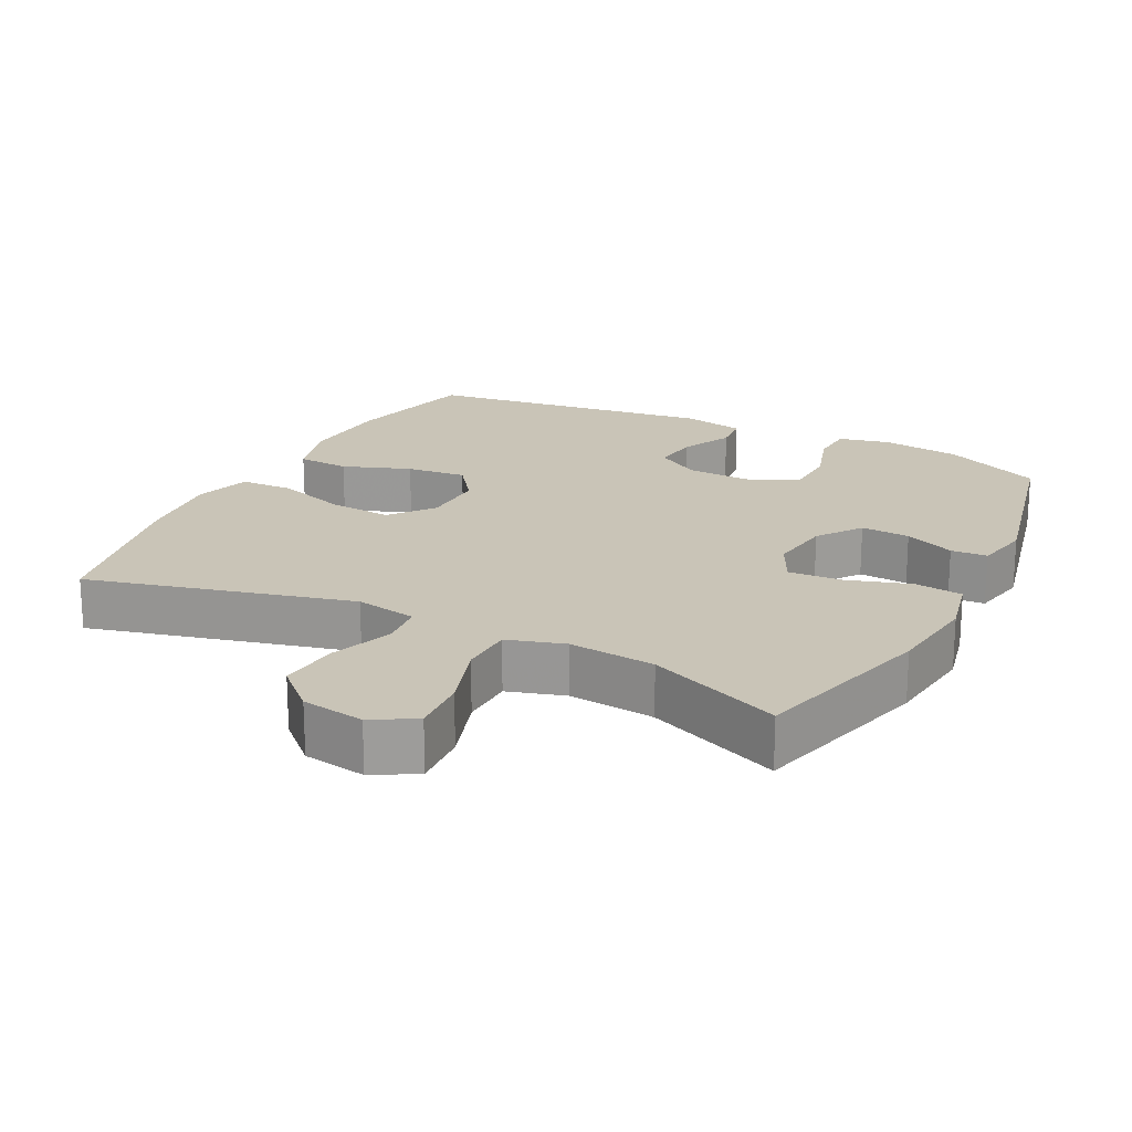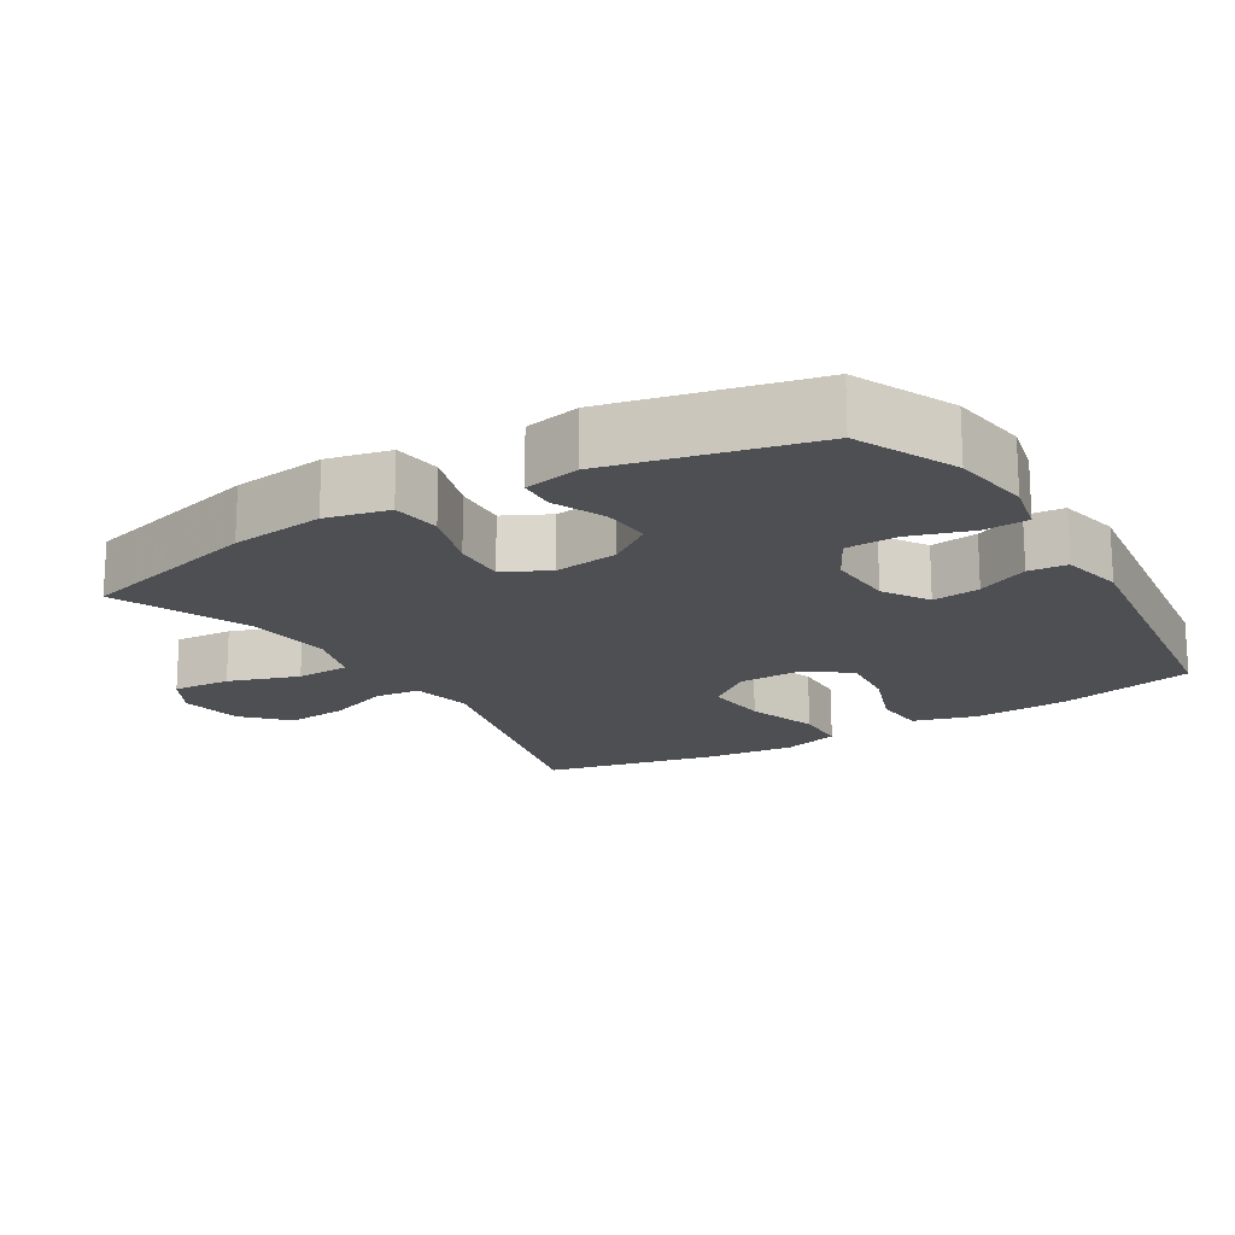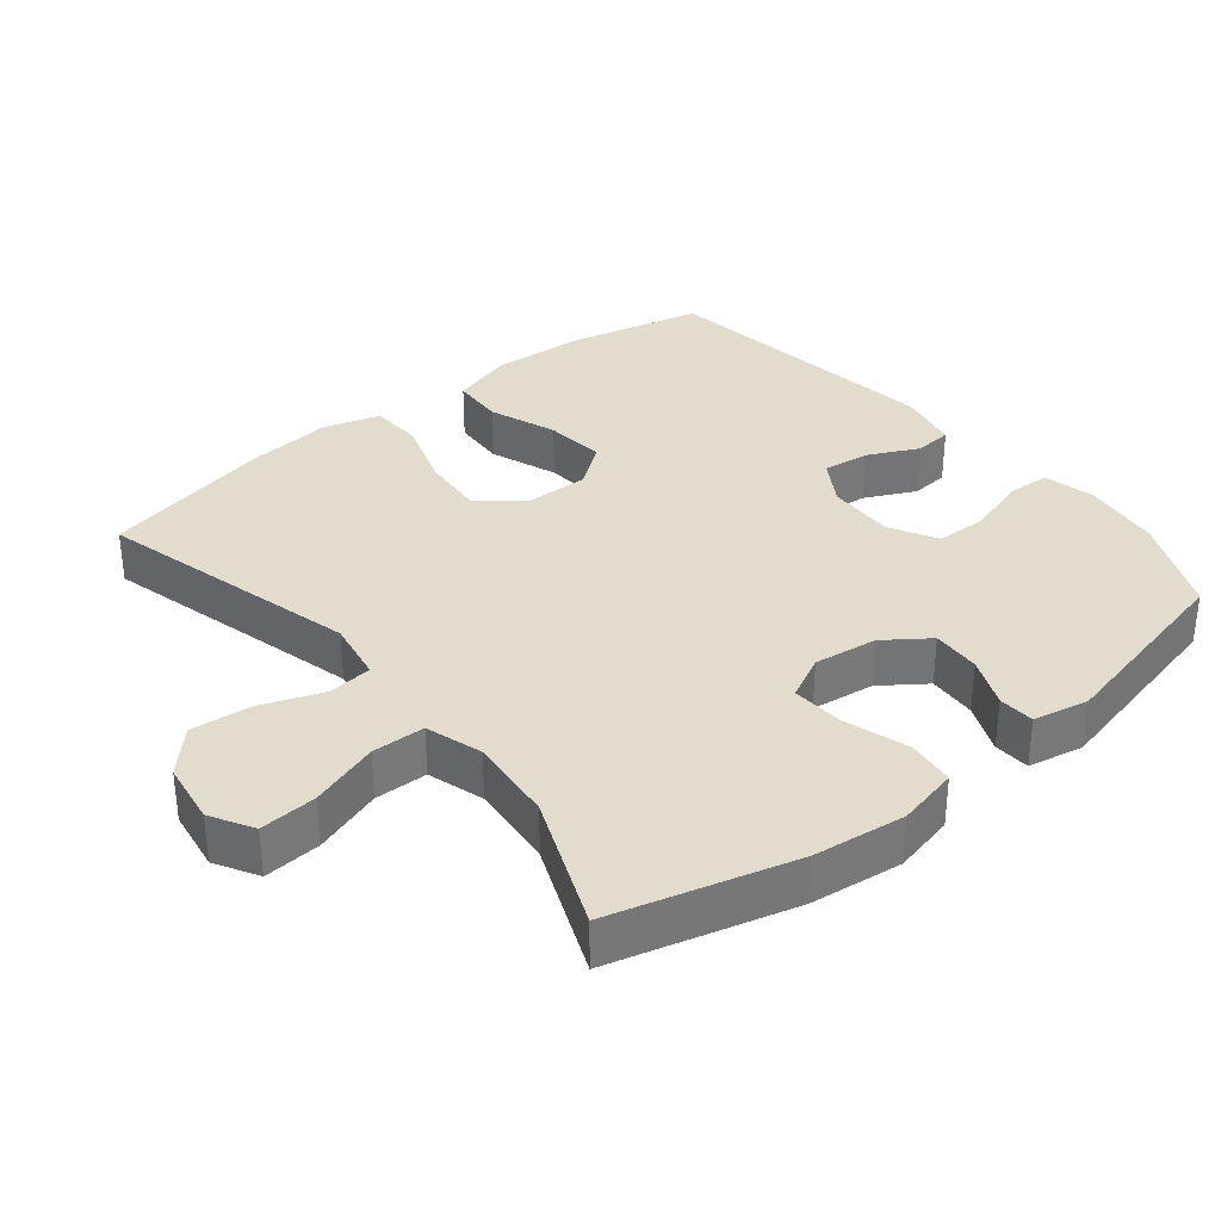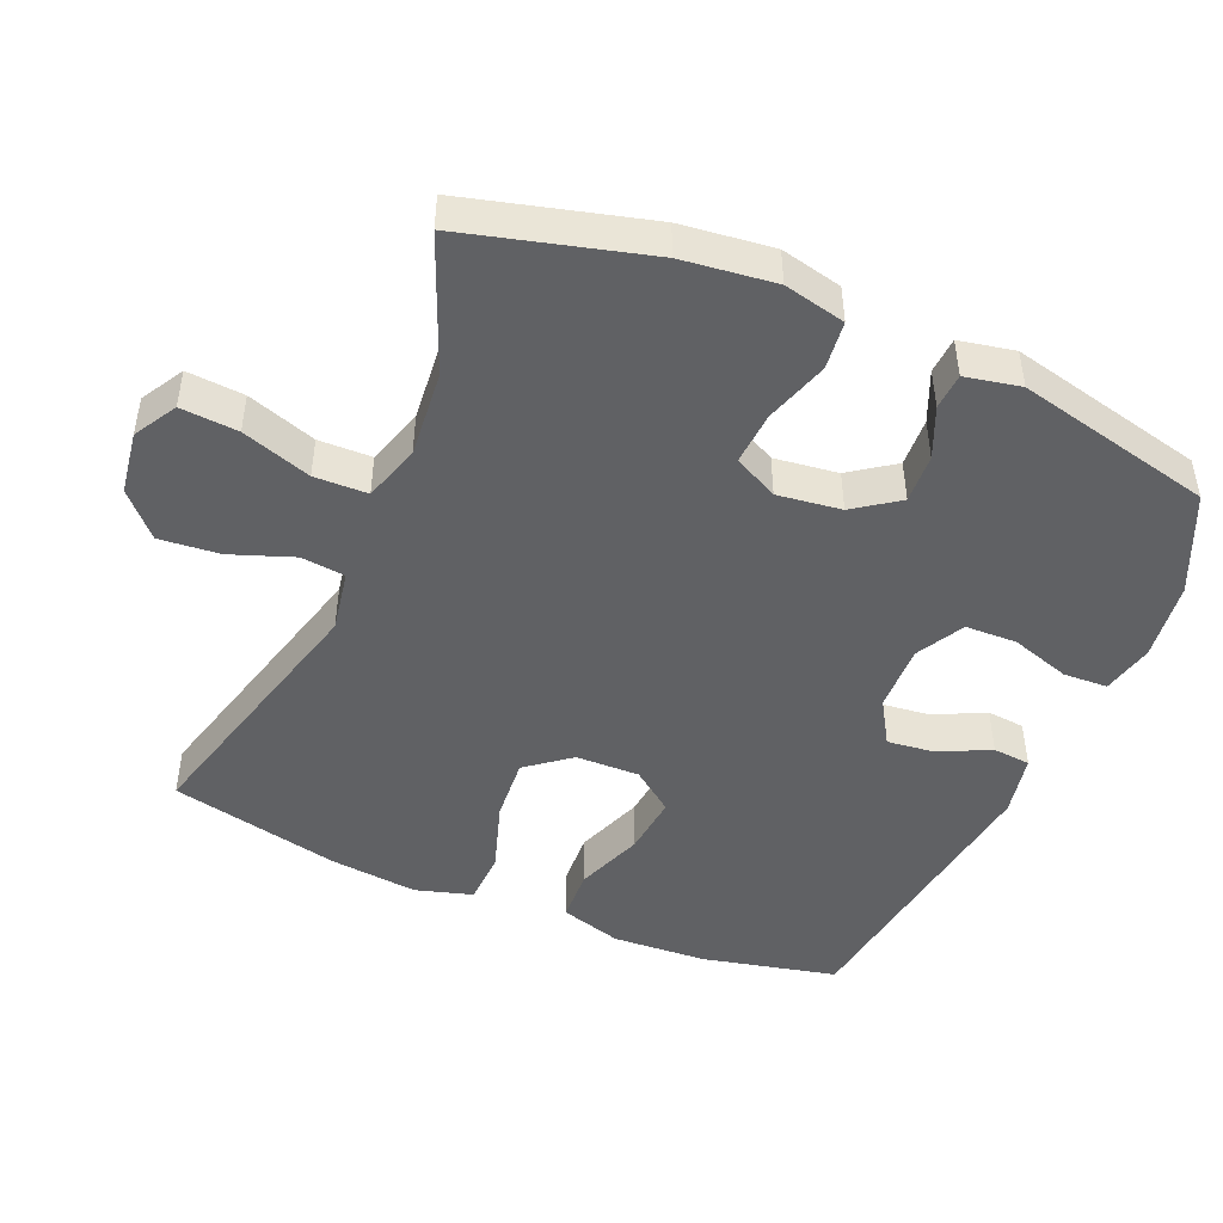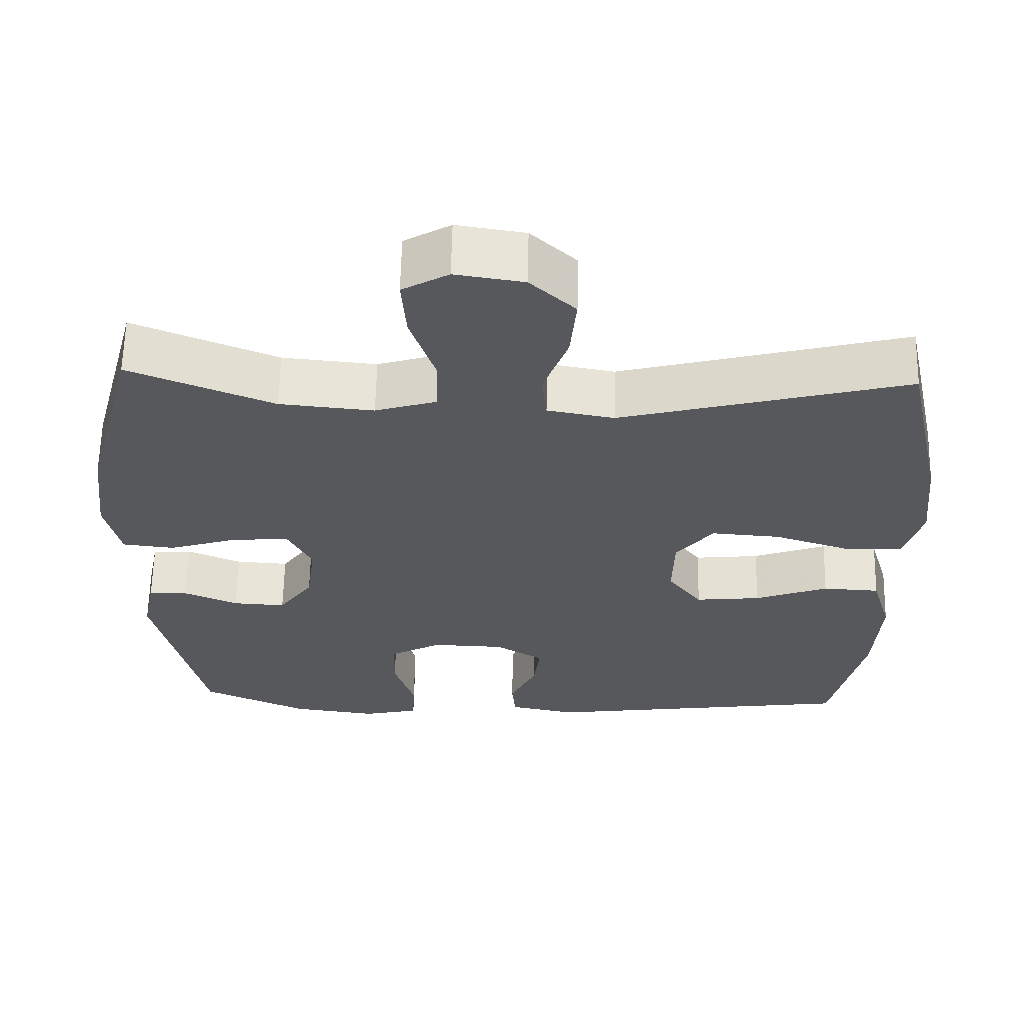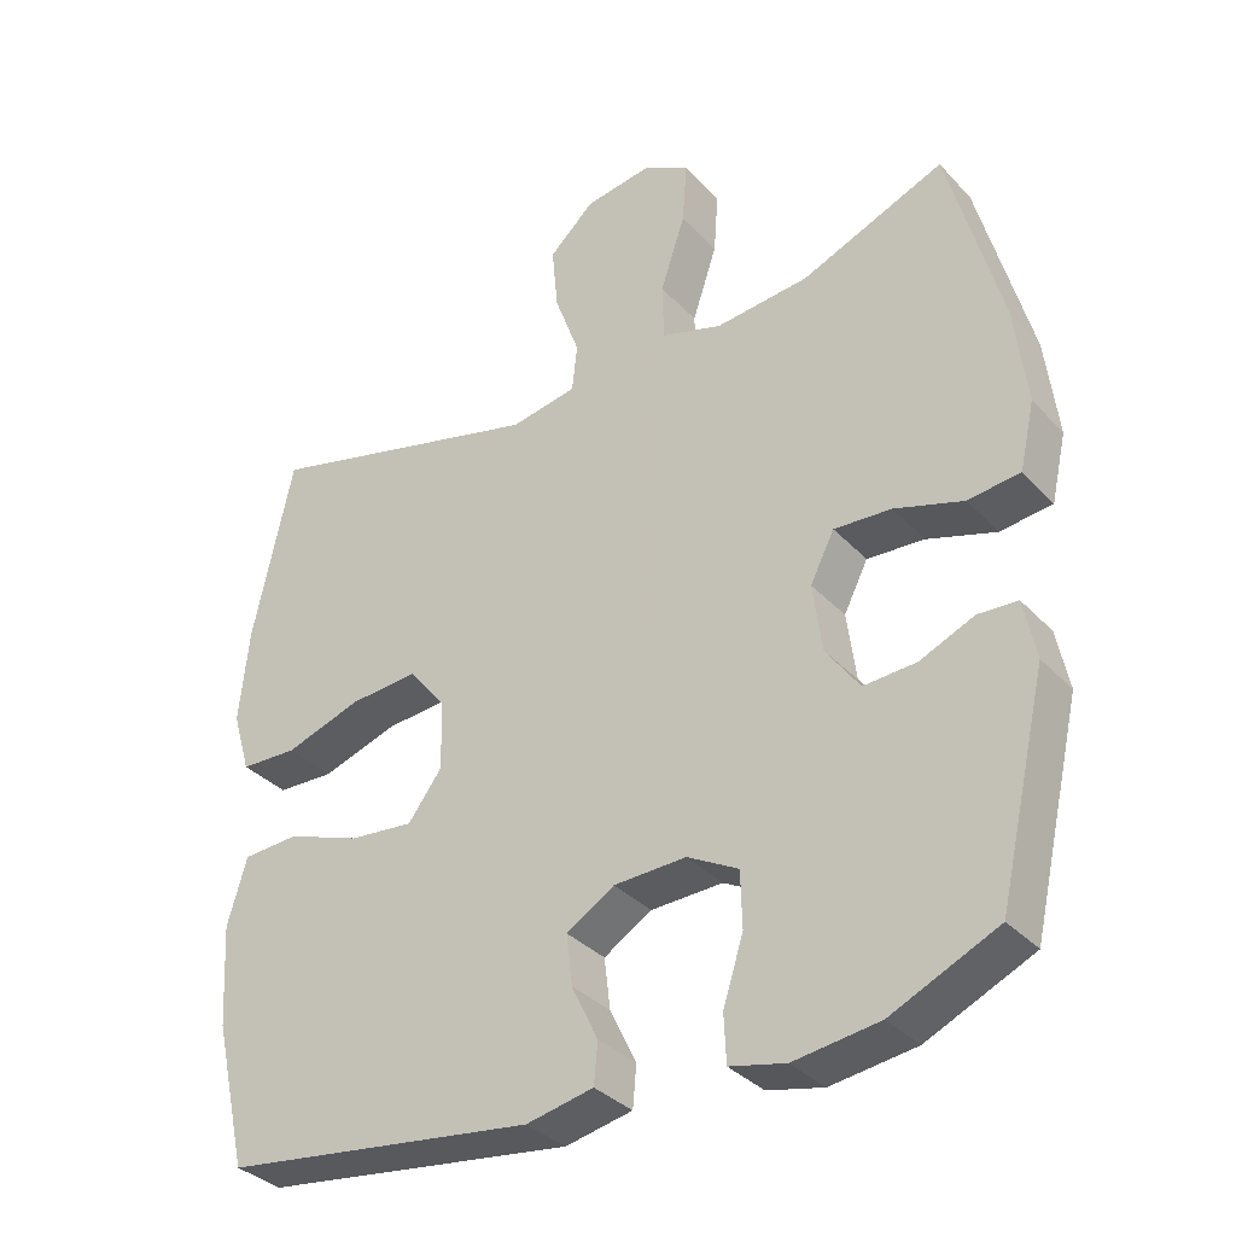
<metadata>
{"format":"obj","ext":"obj","renderer":"f3d","projection":"perspective","resolution":1024,"background":"white","views":[{"elev":20.0,"azim":27.1,"up":"+Y"},{"elev":-17.5,"azim":121.5,"up":"+Y"},{"elev":34.1,"azim":51.0,"up":"+Y"},{"elev":-46.9,"azim":66.8,"up":"+Y"},{"elev":61.9,"azim":-178.8,"up":"+Z"},{"elev":-34.4,"azim":36.0,"up":"+Z"}]}
</metadata>
<code>
v -0.5 0.07 0.5
v -0.123 0.07 0.402
v -0.035 0.07 0.418
v -0.028 0.07 0.481
v -0.061 0.07 0.571
v -0.069 0.07 0.657
v -0.009 0.07 0.713
v 0.081 0.07 0.727
v 0.142 0.07 0.692
v 0.136 0.07 0.61
v 0.103 0.07 0.511
v 0.105 0.07 0.435
v 0.186 0.07 0.41
v 0.31 0.07 0.422
v 0.5 0.07 0.5
v 0.57 0.07 0.239
v 0.586 0.07 0.107
v 0.566 0.07 0.019
v 0.497 0.07 0.011
v 0.406 0.07 0.04
v 0.33 0.07 0.045
v 0.298 0.07 -0.018
v 0.31 0.07 -0.109
v 0.355 0.07 -0.172
v 0.425 0.07 -0.168
v 0.497 0.07 -0.137
v 0.549 0.07 -0.14
v 0.565 0.07 -0.219
v 0.5 0.07 -0.5
v 0.359 0.07 -0.564
v 0.246 0.07 -0.579
v 0.172 0.07 -0.562
v 0.169 0.07 -0.499
v 0.196 0.07 -0.414
v 0.194 0.07 -0.34
v 0.126 0.07 -0.303
v 0.03 0.07 -0.306
v -0.034 0.07 -0.345
v -0.026 0.07 -0.412
v 0.009 0.07 -0.485
v 0.004 0.07 -0.539
v -0.085 0.07 -0.557
v -0.5 0.07 -0.5
v -0.544 0.07 -0.308
v -0.552 0.07 -0.173
v -0.526 0.07 -0.085
v -0.451 0.07 -0.081
v -0.354 0.07 -0.117
v -0.268 0.07 -0.126
v -0.223 0.07 -0.066
v -0.225 0.07 0.025
v -0.274 0.07 0.087
v -0.365 0.07 0.08
v -0.466 0.07 0.047
v -0.542 0.07 0.05
v -0.566 0.07 0.131
v -0.553 0.07 0.257
v -0.5 0 0.5
v -0.123 0 0.402
v -0.035 0 0.418
v -0.028 0 0.481
v -0.061 0 0.571
v -0.069 0 0.657
v -0.009 0 0.713
v 0.081 0 0.727
v 0.142 0 0.692
v 0.136 0 0.61
v 0.103 0 0.511
v 0.105 0 0.435
v 0.186 0 0.41
v 0.31 0 0.422
v 0.5 0 0.5
v 0.57 0 0.239
v 0.586 0 0.107
v 0.566 0 0.019
v 0.497 0 0.011
v 0.406 0 0.04
v 0.33 0 0.045
v 0.298 0 -0.018
v 0.31 0 -0.109
v 0.355 0 -0.172
v 0.425 0 -0.168
v 0.497 0 -0.137
v 0.549 0 -0.14
v 0.565 0 -0.219
v 0.5 0 -0.5
v 0.359 0 -0.564
v 0.246 0 -0.579
v 0.172 0 -0.562
v 0.169 0 -0.499
v 0.196 0 -0.414
v 0.194 0 -0.34
v 0.126 0 -0.303
v 0.03 0 -0.306
v -0.034 0 -0.345
v -0.026 0 -0.412
v 0.009 0 -0.485
v 0.004 0 -0.539
v -0.085 0 -0.557
v -0.5 0 -0.5
v -0.544 0 -0.308
v -0.552 0 -0.173
v -0.526 0 -0.085
v -0.451 0 -0.081
v -0.354 0 -0.117
v -0.268 0 -0.126
v -0.223 0 -0.066
v -0.225 0 0.025
v -0.274 0 0.087
v -0.365 0 0.08
v -0.466 0 0.047
v -0.542 0 0.05
v -0.566 0 0.131
v -0.553 0 0.257
f 57 1 2
f 56 57 2
f 55 56 2
f 54 55 2
f 53 54 2
f 52 53 2 3
f 51 52 3
f 50 51 3
f 46 47 48
f 45 46 48
f 44 45 48
f 43 44 48
f 42 43 48
f 41 42 48
f 40 41 48
f 39 40 48
f 38 39 48 49
f 37 38 49 50
f 32 33 34
f 31 32 34
f 30 31 34
f 29 30 34
f 28 29 34
f 27 28 34
f 26 27 34
f 25 26 34
f 24 25 34 35
f 23 24 35 36
f 18 19 20
f 17 18 20
f 16 17 20
f 15 16 20
f 14 15 20
f 13 14 20 21
f 12 13 21 22
f 9 10 11
f 8 9 11
f 7 8 11
f 6 7 11
f 5 6 11
f 4 5 11
f 3 4 11 12
f 36 37 50
f 23 36 50
f 22 23 50
f 12 22 50
f 3 12 50
f 59 58 114
f 59 114 113
f 59 113 112
f 59 112 111
f 59 111 110
f 60 59 110 109
f 60 109 108
f 60 108 107
f 105 104 103
f 105 103 102
f 105 102 101
f 105 101 100
f 105 100 99
f 105 99 98
f 105 98 97
f 105 97 96
f 106 105 96 95
f 107 106 95 94
f 91 90 89
f 91 89 88
f 91 88 87
f 91 87 86
f 91 86 85
f 91 85 84
f 91 84 83
f 91 83 82
f 92 91 82 81
f 93 92 81 80
f 77 76 75
f 77 75 74
f 77 74 73
f 77 73 72
f 77 72 71
f 78 77 71 70
f 79 78 70 69
f 68 67 66
f 68 66 65
f 68 65 64
f 68 64 63
f 68 63 62
f 68 62 61
f 69 68 61 60
f 107 94 93
f 107 93 80
f 107 80 79
f 107 79 69
f 107 69 60
f 1 58 59 2
f 2 59 60 3
f 3 60 61 4
f 4 61 62 5
f 5 62 63 6
f 6 63 64 7
f 7 64 65 8
f 8 65 66 9
f 9 66 67 10
f 10 67 68 11
f 11 68 69 12
f 12 69 70 13
f 13 70 71 14
f 14 71 72 15
f 15 72 73 16
f 16 73 74 17
f 17 74 75 18
f 18 75 76 19
f 19 76 77 20
f 20 77 78 21
f 21 78 79 22
f 22 79 80 23
f 23 80 81 24
f 24 81 82 25
f 25 82 83 26
f 26 83 84 27
f 27 84 85 28
f 28 85 86 29
f 29 86 87 30
f 30 87 88 31
f 31 88 89 32
f 32 89 90 33
f 33 90 91 34
f 34 91 92 35
f 35 92 93 36
f 36 93 94 37
f 37 94 95 38
f 38 95 96 39
f 39 96 97 40
f 40 97 98 41
f 41 98 99 42
f 42 99 100 43
f 43 100 101 44
f 44 101 102 45
f 45 102 103 46
f 46 103 104 47
f 47 104 105 48
f 48 105 106 49
f 49 106 107 50
f 50 107 108 51
f 51 108 109 52
f 52 109 110 53
f 53 110 111 54
f 54 111 112 55
f 55 112 113 56
f 56 113 114 57
f 57 114 58 1

</code>
